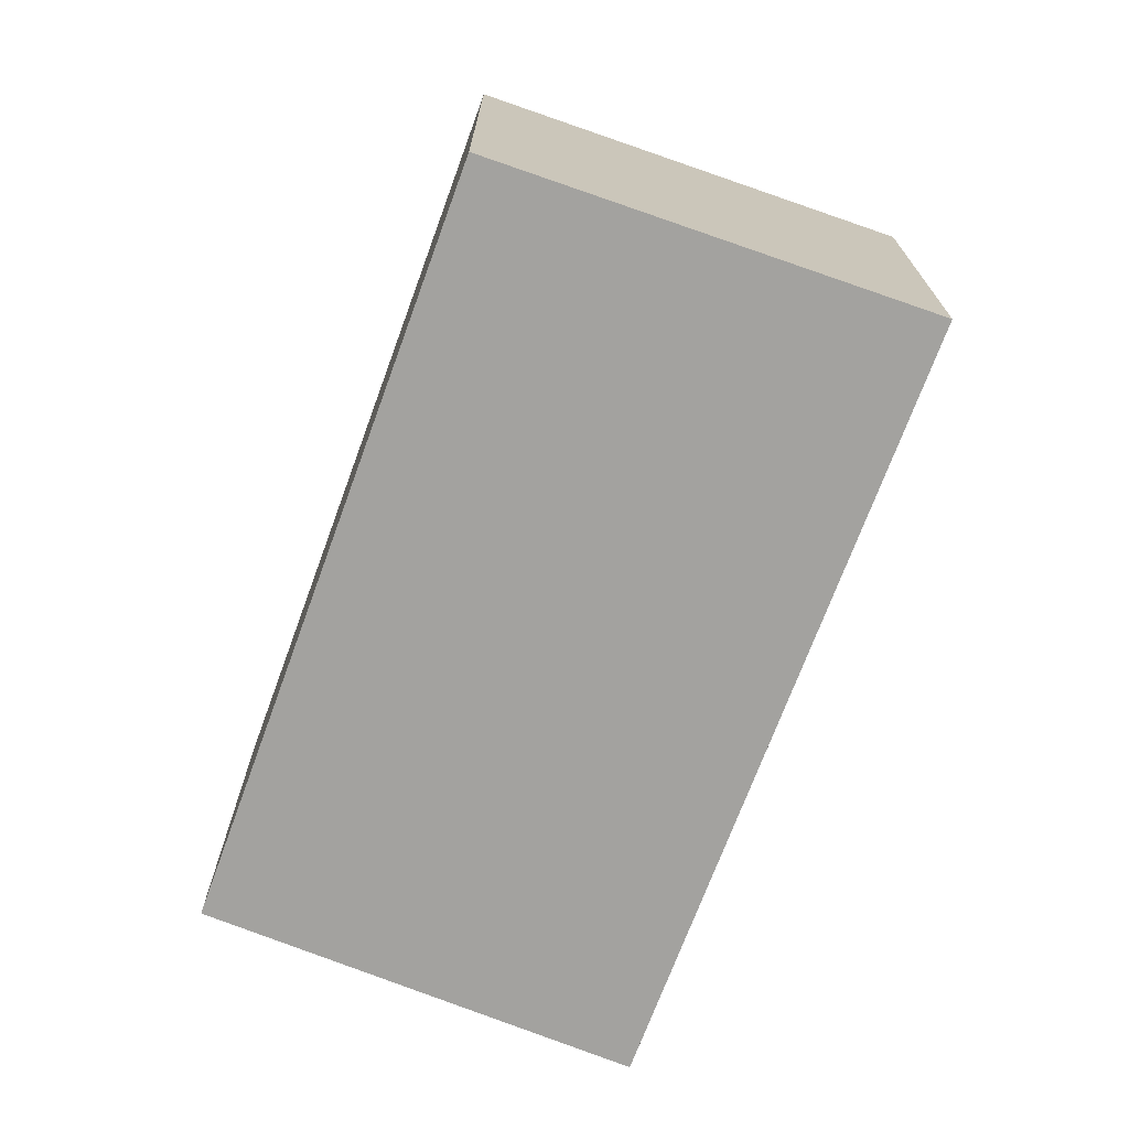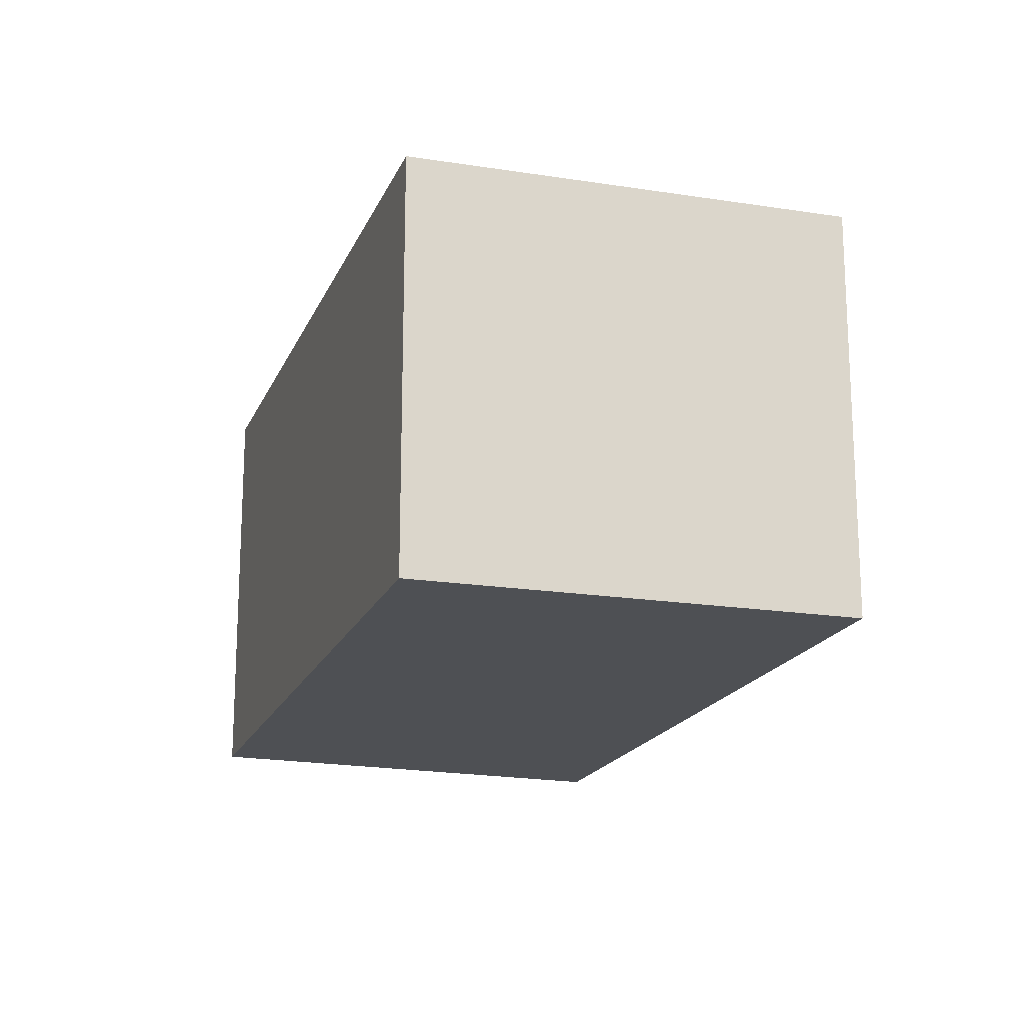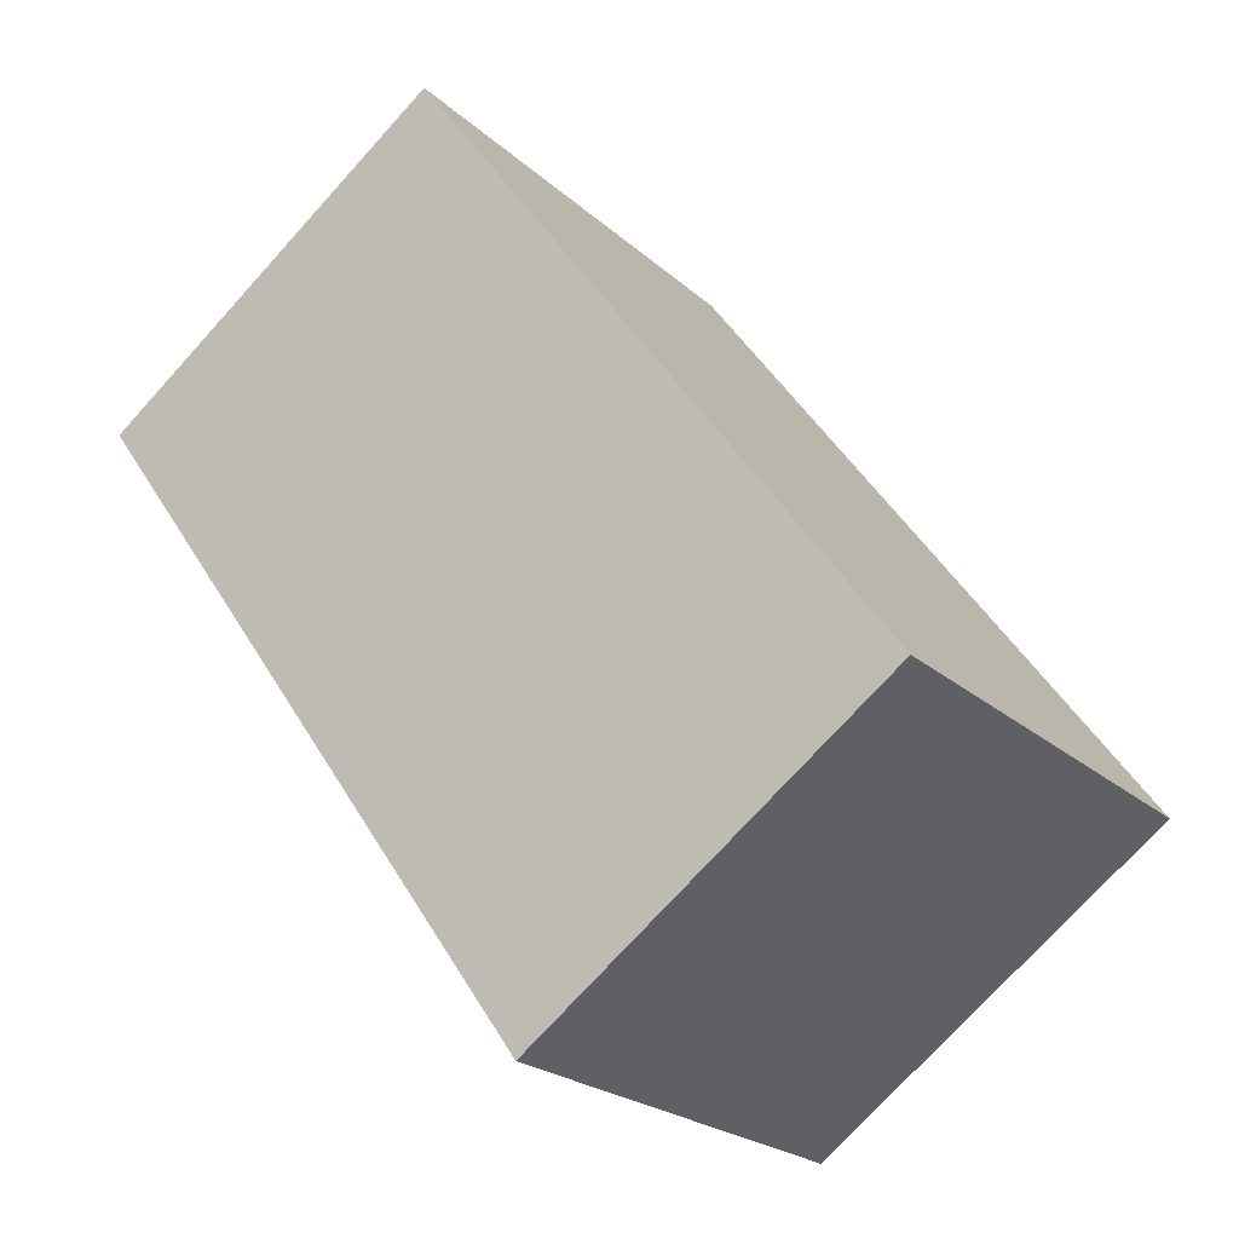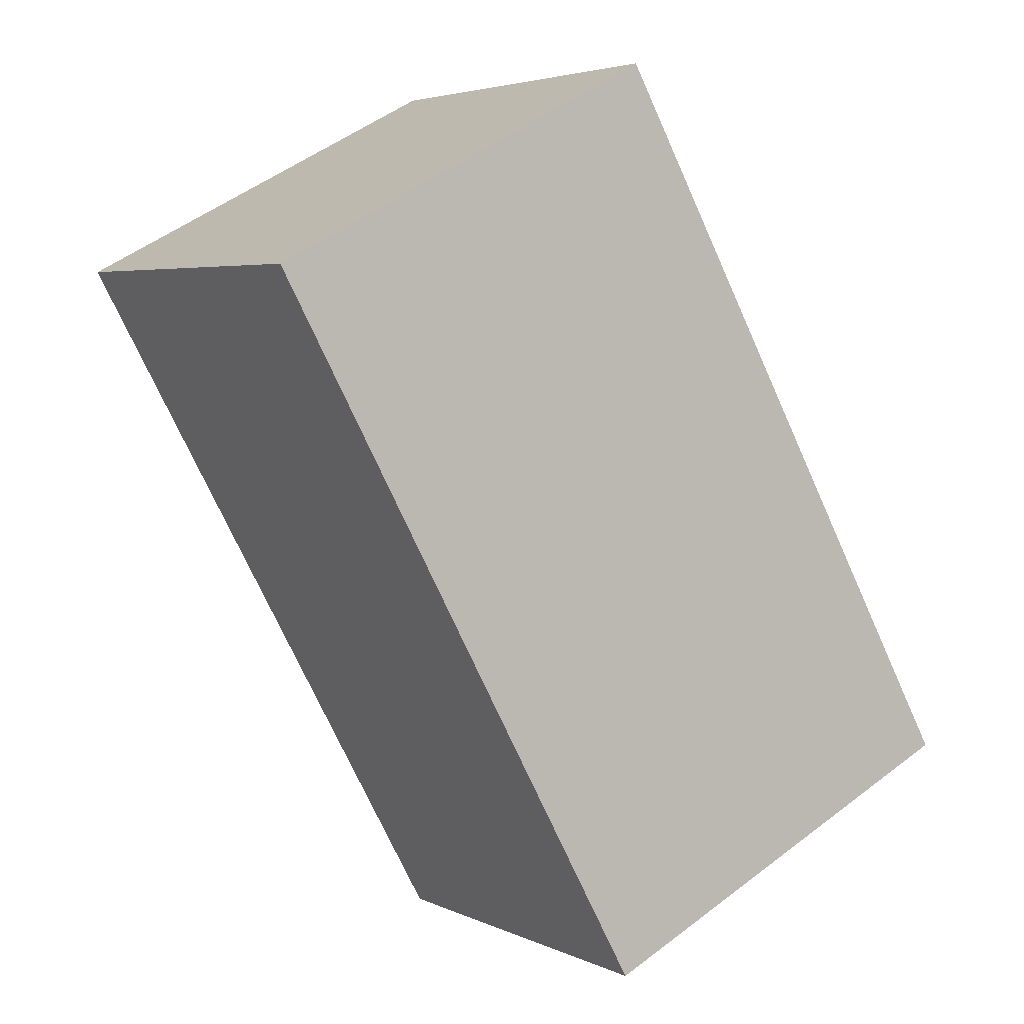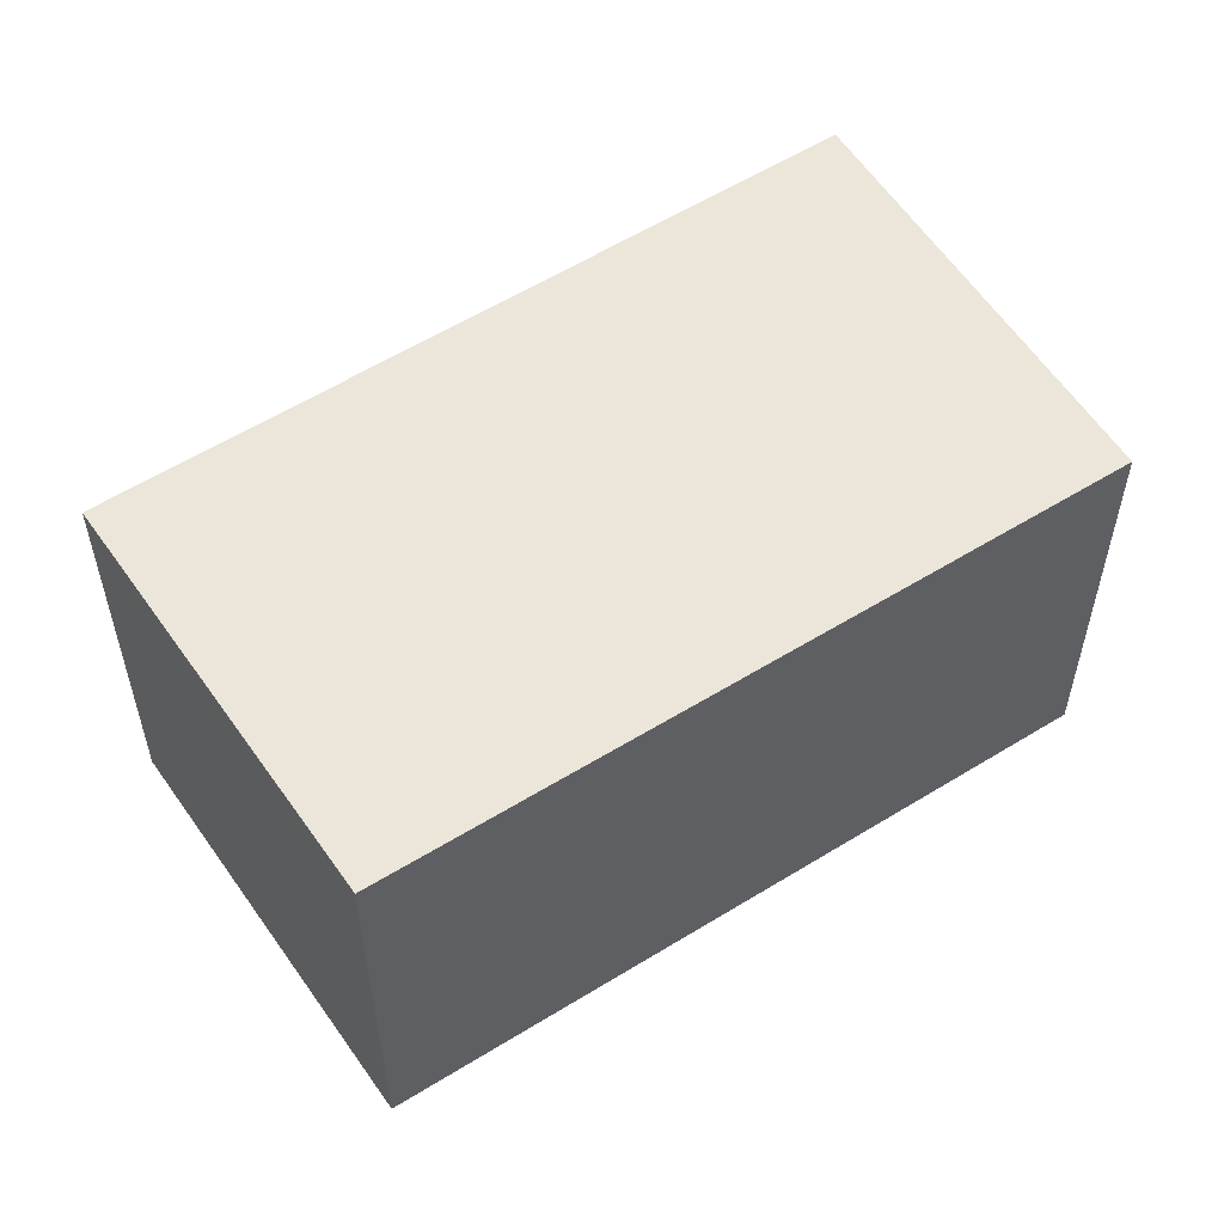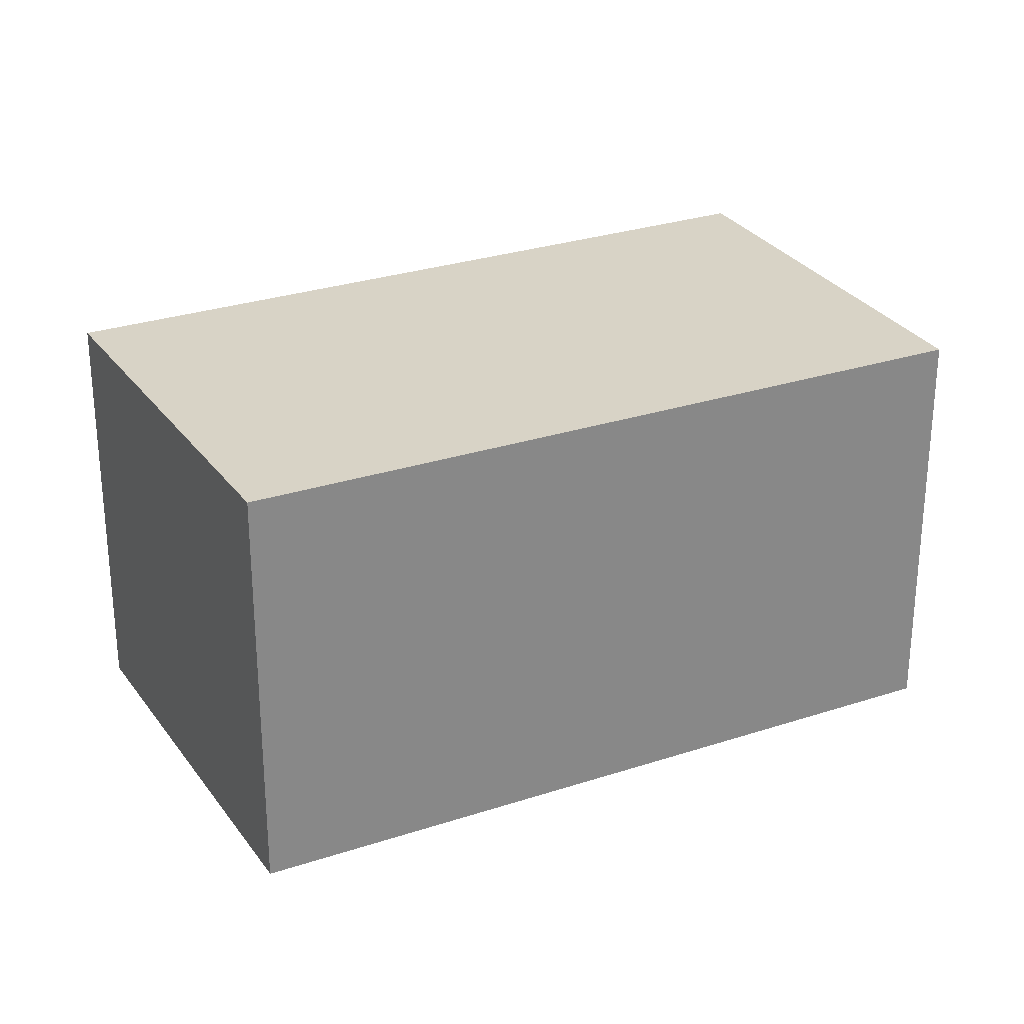
<metadata>
{"format":"obj","ext":"obj","renderer":"f3d","projection":"perspective","resolution":1024,"background":"white","views":[{"elev":-72.6,"azim":19.2,"up":"+Y"},{"elev":-18.6,"azim":21.5,"up":"+Y"},{"elev":-74.6,"azim":137.8,"up":"+Z"},{"elev":50.5,"azim":-130.0,"up":"+Z"},{"elev":56.5,"azim":-83.6,"up":"+Y"},{"elev":27.9,"azim":-77.4,"up":"+Y"}]}
</metadata>
<code>
v  1.368 1.717 -1.19
v  1.999 1.717 2.449
v  3.451 1.717 1.302
v  0 1.717 1.051e-16
v  1.999 -1.5e-16 2.449
v  3.451 -7.972e-17 1.302
v  1.368 7.287e-17 -1.19
v  0 0 0
g defaultobject
f 1 2 3
f 2 1 4
f 5 3 2
f 3 5 6
f 6 1 3
f 1 6 7
f 7 4 1
f 4 7 8
f 8 2 4
f 2 8 5
f 5 7 6
f 7 5 8

</code>
